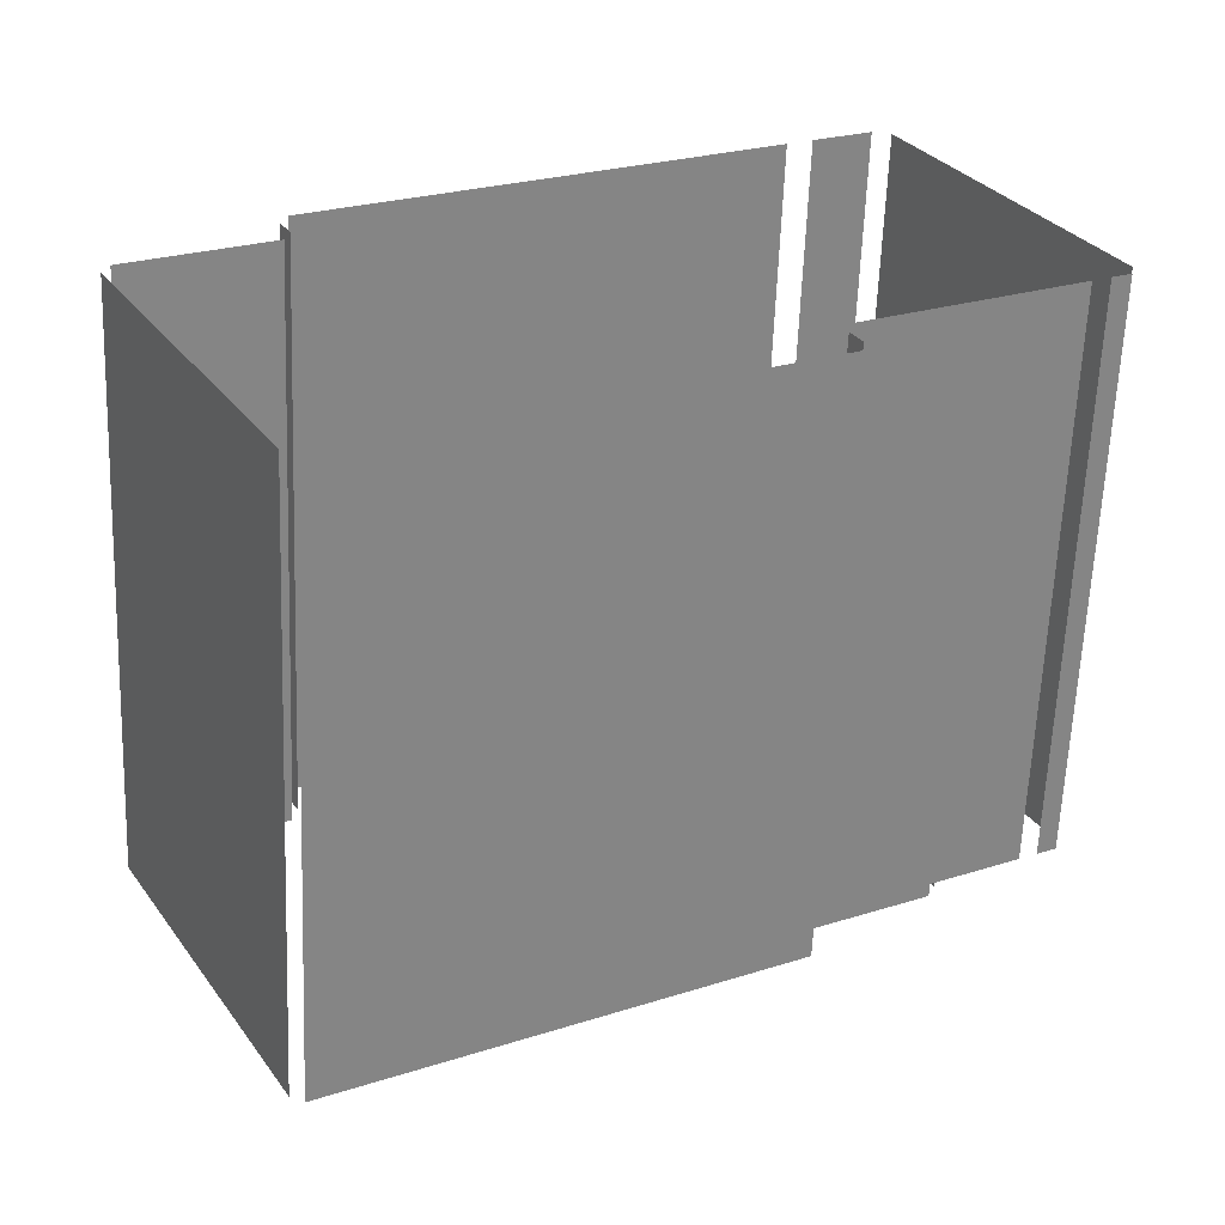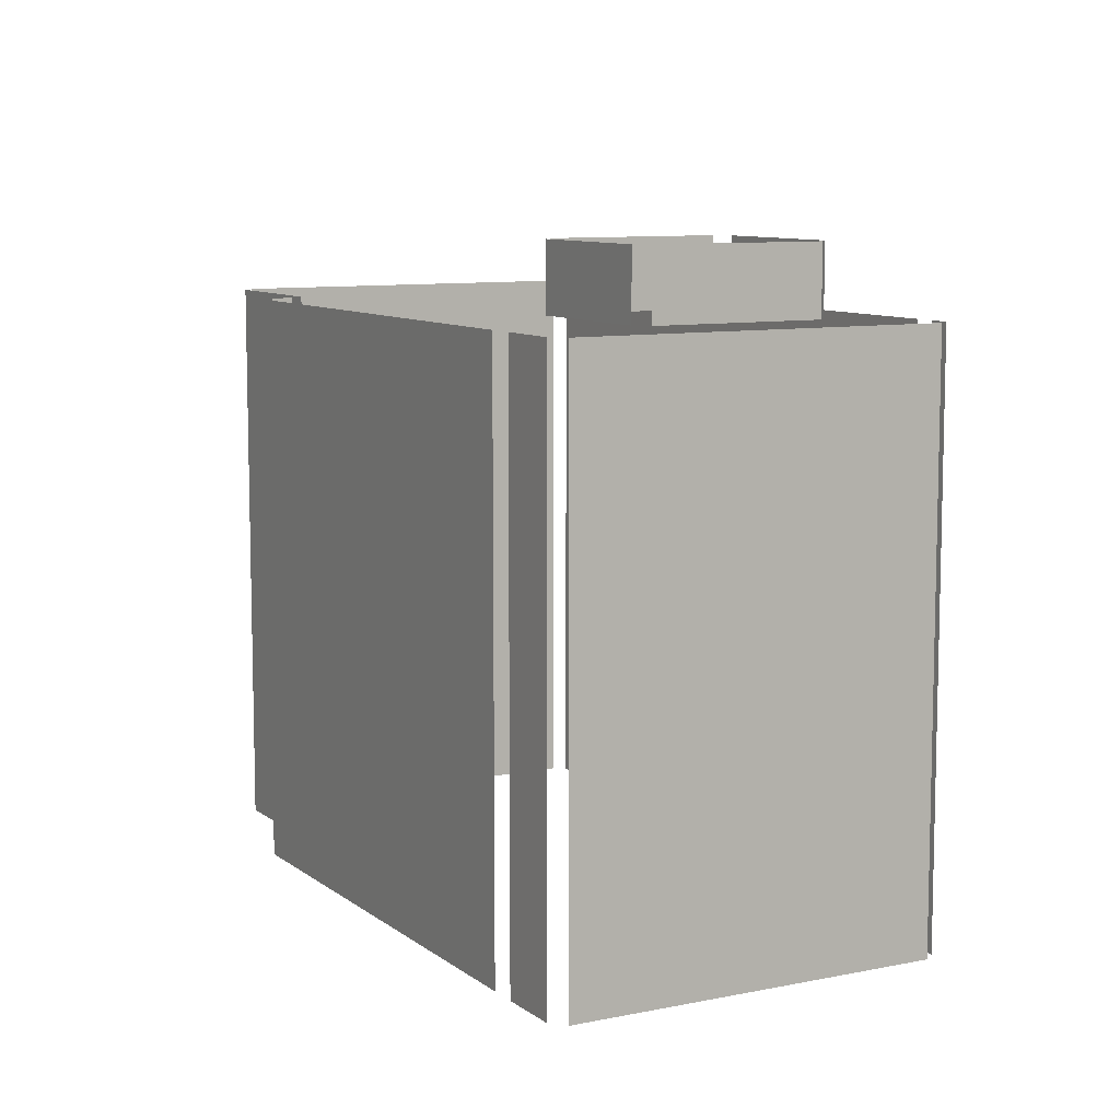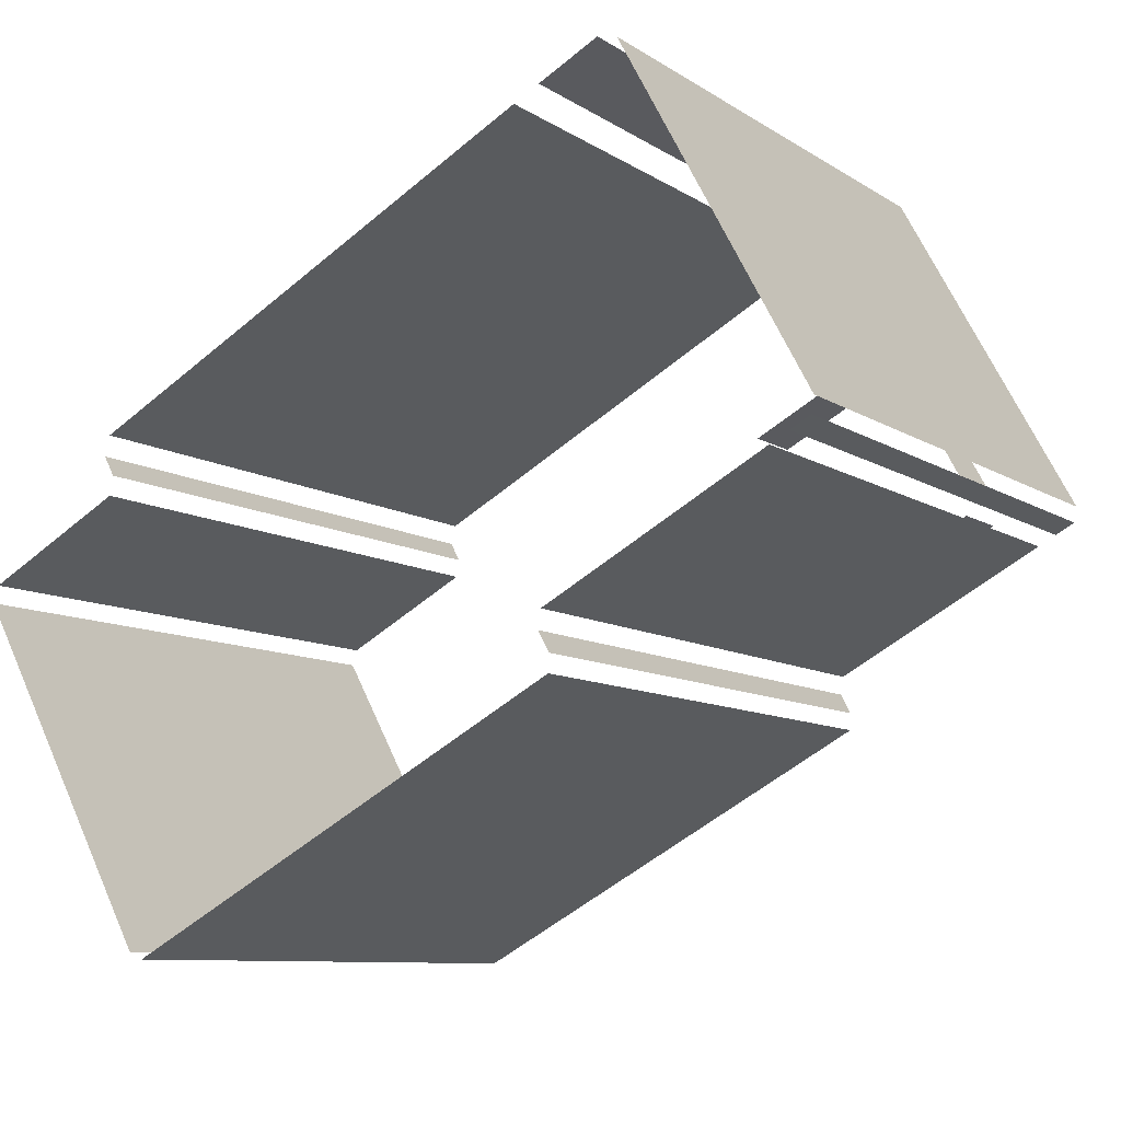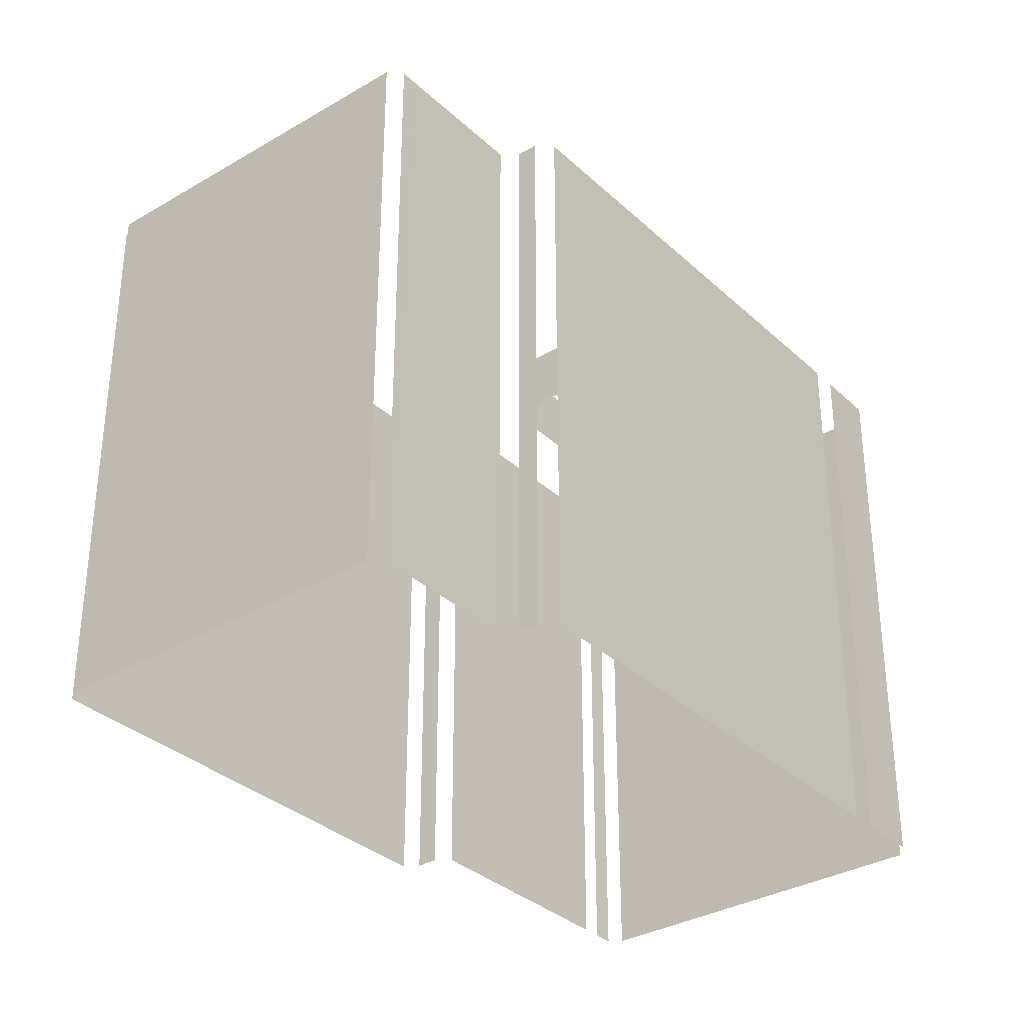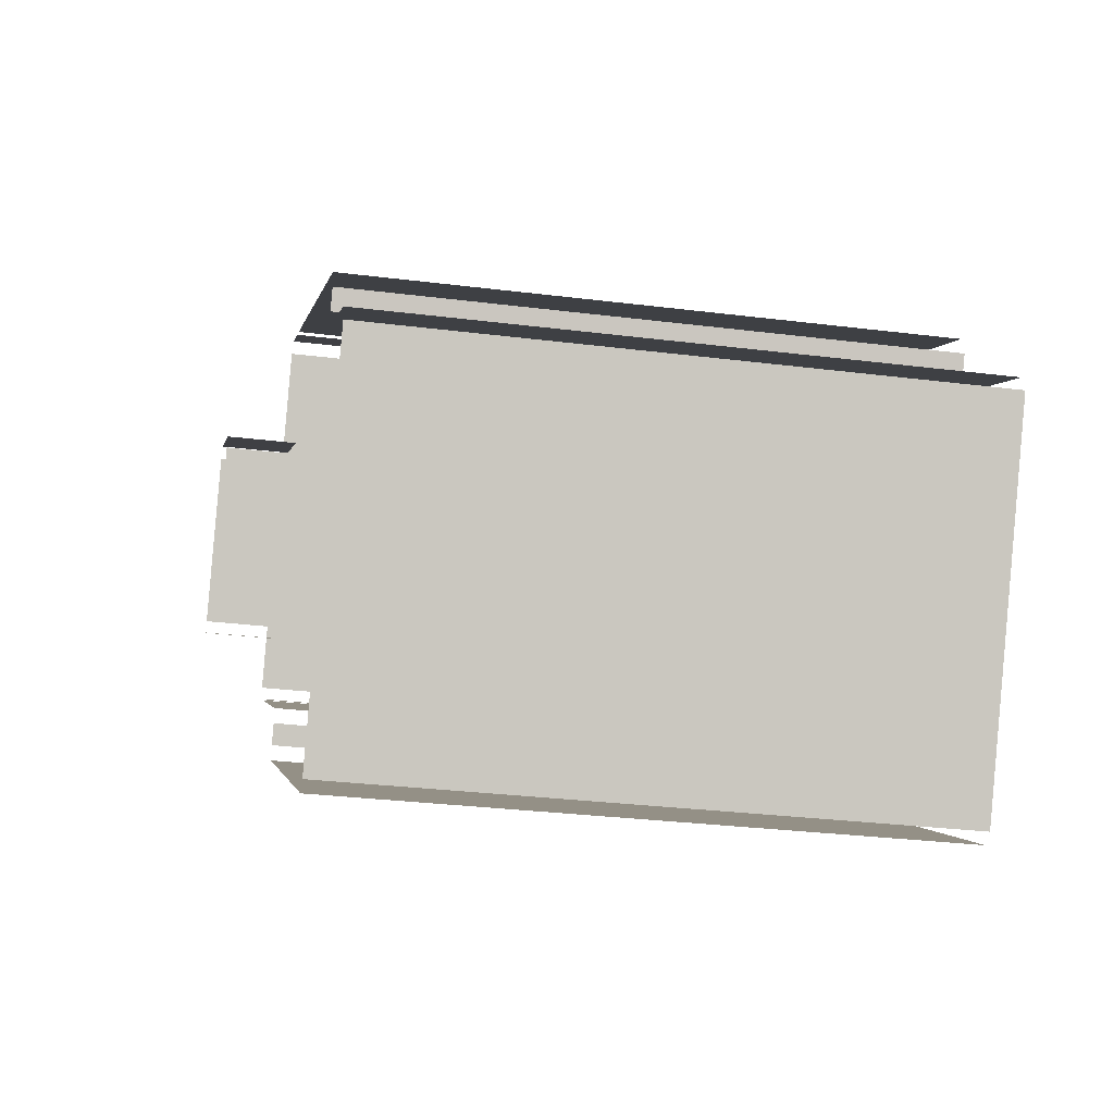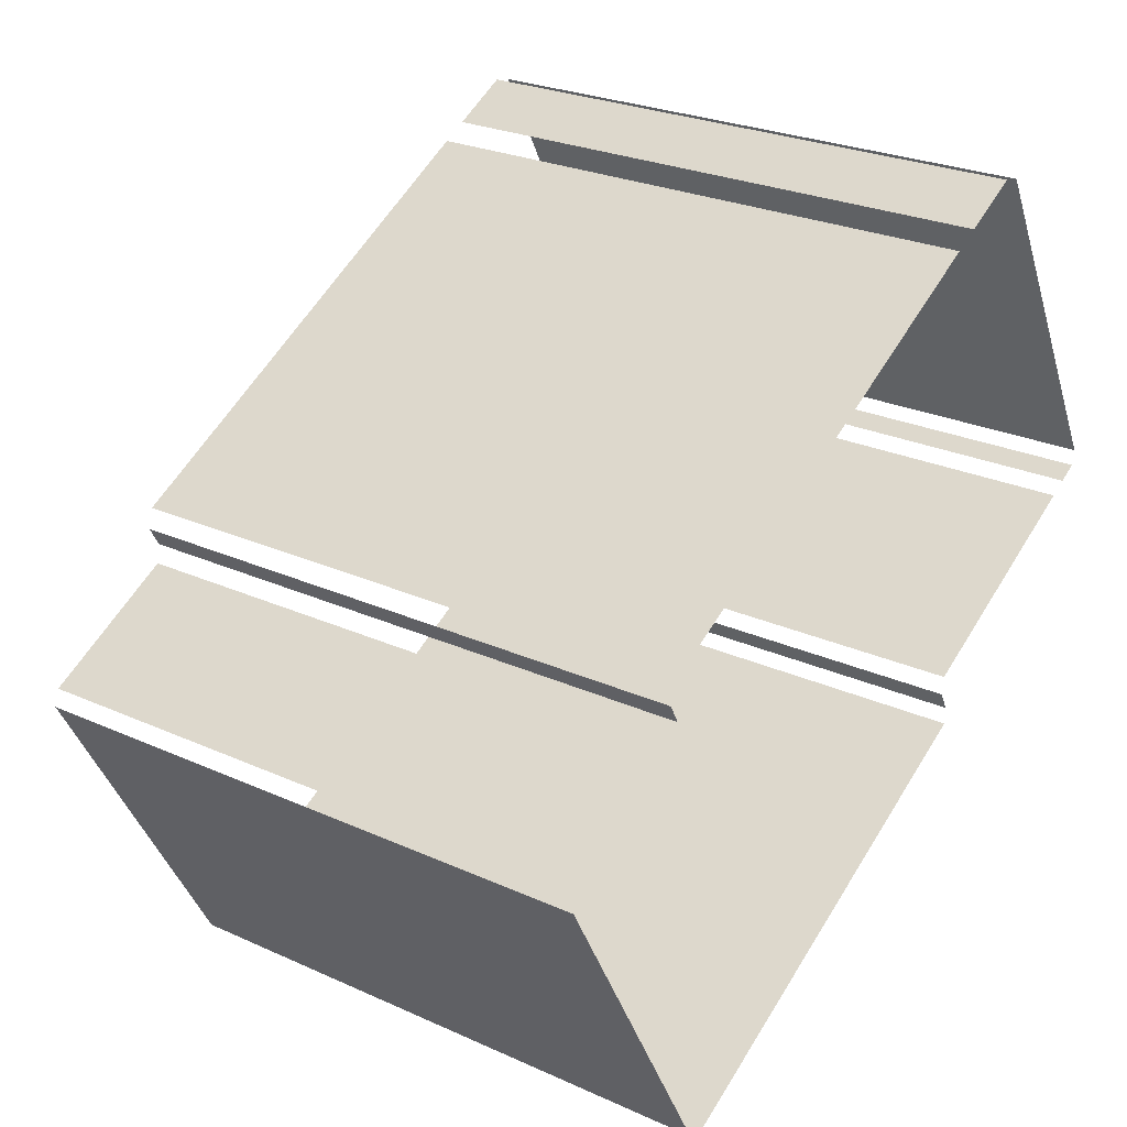
<metadata>
{"format":"obj","ext":"obj","renderer":"f3d","projection":"perspective","resolution":1024,"background":"white","views":[{"elev":-61.9,"azim":177.7,"up":"+Y"},{"elev":9.1,"azim":-147.2,"up":"+Z"},{"elev":-9.1,"azim":-148.6,"up":"+Y"},{"elev":-33.4,"azim":100.3,"up":"+Z"},{"elev":-30.1,"azim":79.7,"up":"+Y"},{"elev":25.5,"azim":126.1,"up":"+Y"}]}
</metadata>
<code>
o geometryt000010000010000110010110000110000110100000110000st102
v 856.2 -149.4 426.7
v 847.5 -165.5 426.7
v 847.5 -165.5 455
v 856.2 -149.4 455
v 847.6 -166.2 455
v 847.6 -166.2 426.7
v 848.6 -166.7 426.7
v 848.6 -166.7 455
v 849.4 -167.2 455
v 849.4 -167.2 426.7
v 859.8 -172.8 426.7
v 859.8 -172.8 455
v 853.1 -165.4 455
v 859.7 -168.9 455
v 859.7 -168.9 458.4
v 853.1 -165.4 458.4
v 856.9 -157 455
v 852.8 -164.5 455
v 852.8 -164.5 458.4
v 856.9 -157 458.4
v 860 -150.7 426.7
v 857.1 -149.2 426.7
v 857.1 -149.2 455
v 860 -150.7 455
v 864.4 -160.3 455
v 860.5 -158.2 455
v 864.4 -160.3 458.4
v 857.8 -156.8 458.4
v 857.8 -156.8 455
v 859.5 -175.5 455
v 859.5 -175.5 426.7
v 880.3 -186.8 426.7
v 880.3 -186.8 455
v 860 -173.7 455
v 860 -173.7 426.7
v 859.4 -174.7 426.7
v 859.4 -174.7 455
v 860.6 -168.7 455
v 864.7 -161.2 455
v 864.7 -161.2 458.4
v 860.6 -168.7 458.4
v 868.9 -155.6 455
v 882.9 -163.2 426.7
v 861.2 -151.4 426.7
v 882.9 -163.2 455
v 861.2 -151.4 455
v 888.9 -171.9 455
v 880.9 -186.5 426.7
v 889.7 -170.4 426.7
v 880.9 -186.5 455
v 889.7 -170.4 455
v 882.6 -165.1 455
v 882.6 -165.1 426.7
v 883.1 -164.2 426.7
v 883.1 -164.2 455
v 888.5 -169.1 455
v 889.4 -169.6 426.7
v 882.8 -166 426.7
v 889.4 -169.6 455
v 882.8 -166 455
f 1 2 3
f 4 1 3
f 5 6 7
f 5 7 8
f 9 10 11
f 9 11 12
f 13 14 15
f 16 13 15
f 17 18 19
f 20 17 19
f 21 22 23
f 24 21 23
f 25 26 27
f 28 26 29
f 27 26 28
f 34 35 36
f 34 36 37
f 38 39 40
f 41 38 40
f 42 43 44
f 45 43 42
f 42 44 46
f 47 48 49
f 50 48 47
f 47 49 51
f 52 53 54
f 52 54 55
f 56 57 58
f 59 57 56
f 56 58 60
f 30 31 32
f 30 32 33

</code>
